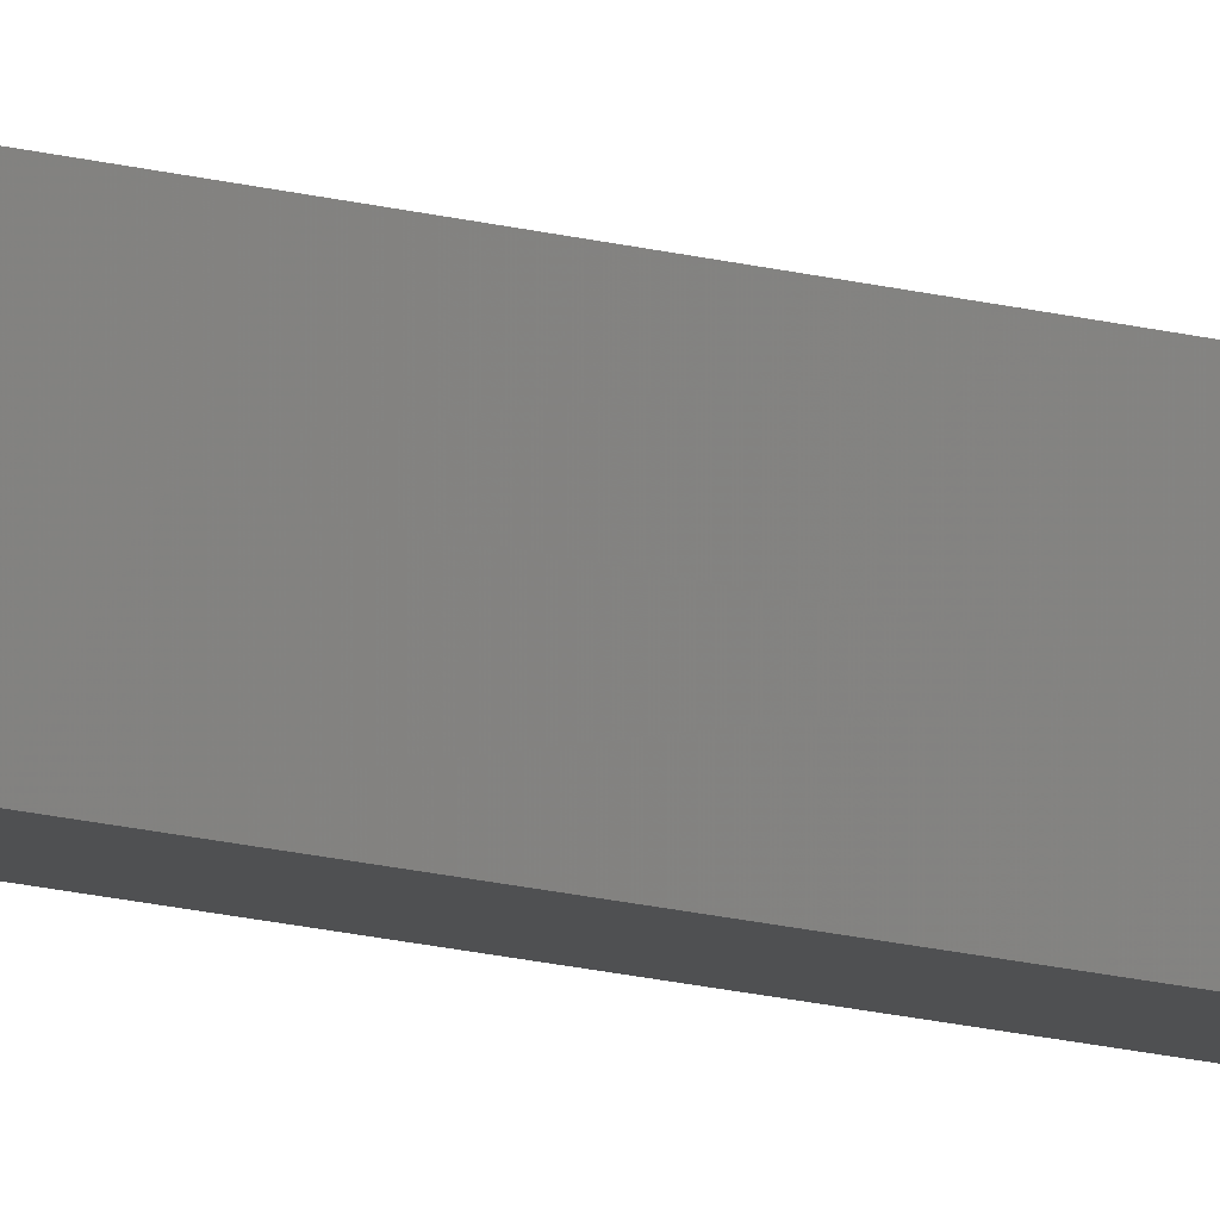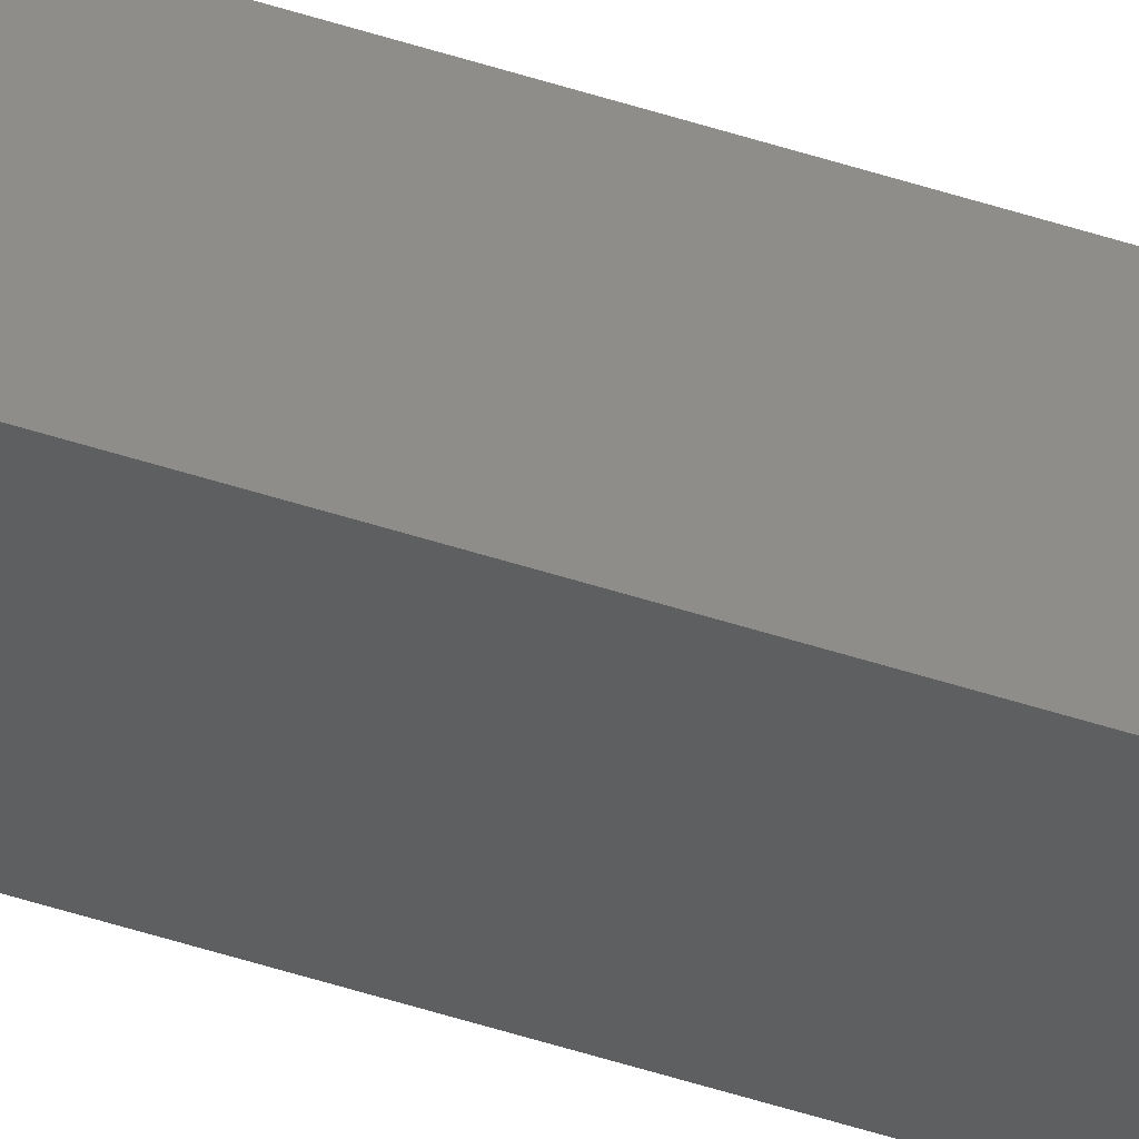
<metadata>
{"format":"stl","ext":"stl","renderer":"f3d","projection":"perspective","resolution":1024,"background":"white","views":[{"elev":-7.6,"azim":40.6,"up":"+Y"},{"elev":-42.5,"azim":67.8,"up":"+Y"}]}
</metadata>
<code>
# stl→obj: 16 verts, 28 faces
v -9.778 -3.861 -324.3
v -9.758 -3.863 -324.3
v -9.758 -3.863 -320.7
v -9.778 -3.861 -320.7
v -9.798 -3.859 -324.3
v -9.798 -3.859 -320.7
v -9.818 -3.857 -320.7
v -9.818 -3.857 -324.3
v -9.812 -3.807 -324.3
v -9.812 -3.807 -320.7
v -9.753 -3.814 -320.7
v -9.773 -3.812 -324.3
v -9.773 -3.812 -320.7
v -9.753 -3.814 -324.3
v -9.793 -3.809 -324.3
v -9.793 -3.809 -320.7
f 1 2 3
f 1 3 4
f 5 4 6
f 5 6 7
f 5 1 4
f 8 5 7
f 8 7 9
f 7 10 9
f 11 12 13
f 14 12 11
f 13 15 16
f 16 15 10
f 12 15 13
f 15 9 10
f 14 11 2
f 11 3 2
f 7 16 10
f 6 13 16
f 6 16 7
f 4 13 6
f 3 11 13
f 3 13 4
f 15 8 9
f 15 5 8
f 12 1 15
f 15 1 5
f 14 2 12
f 12 2 1

</code>
